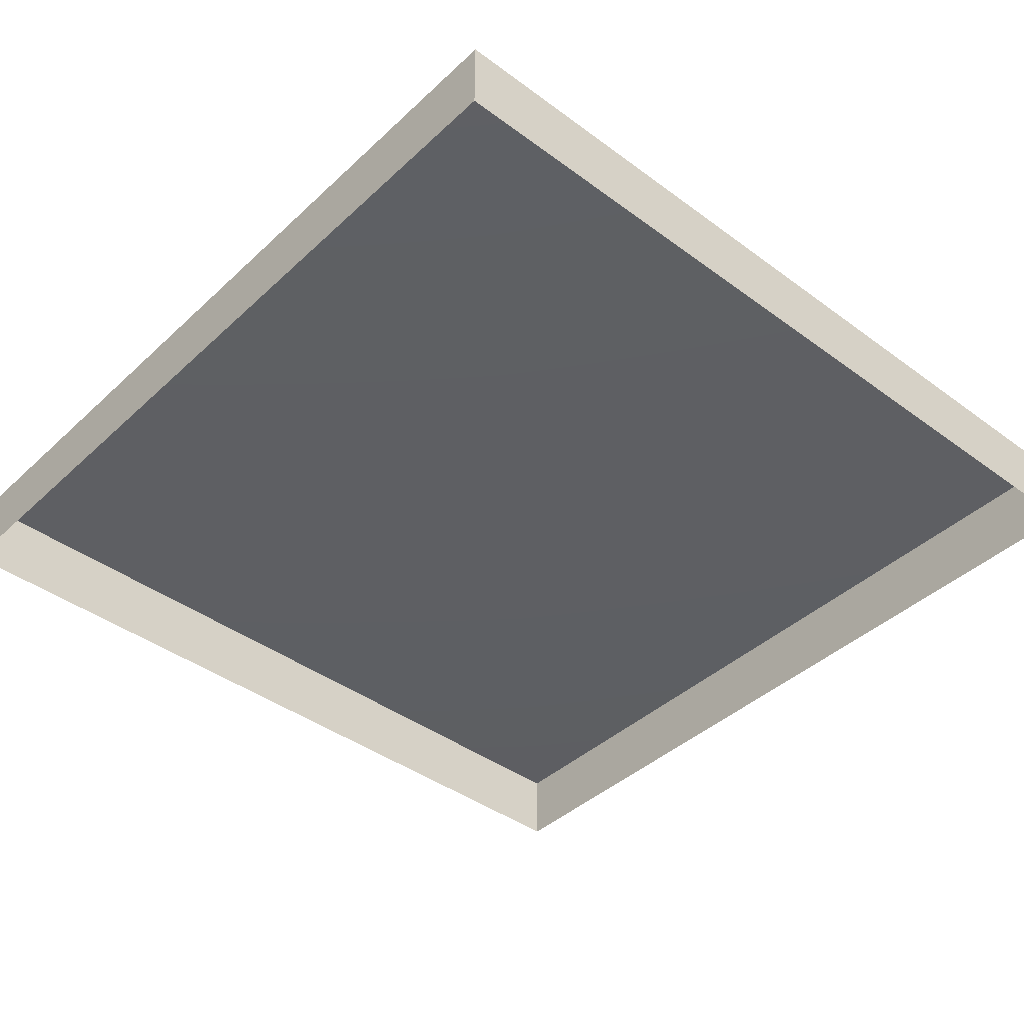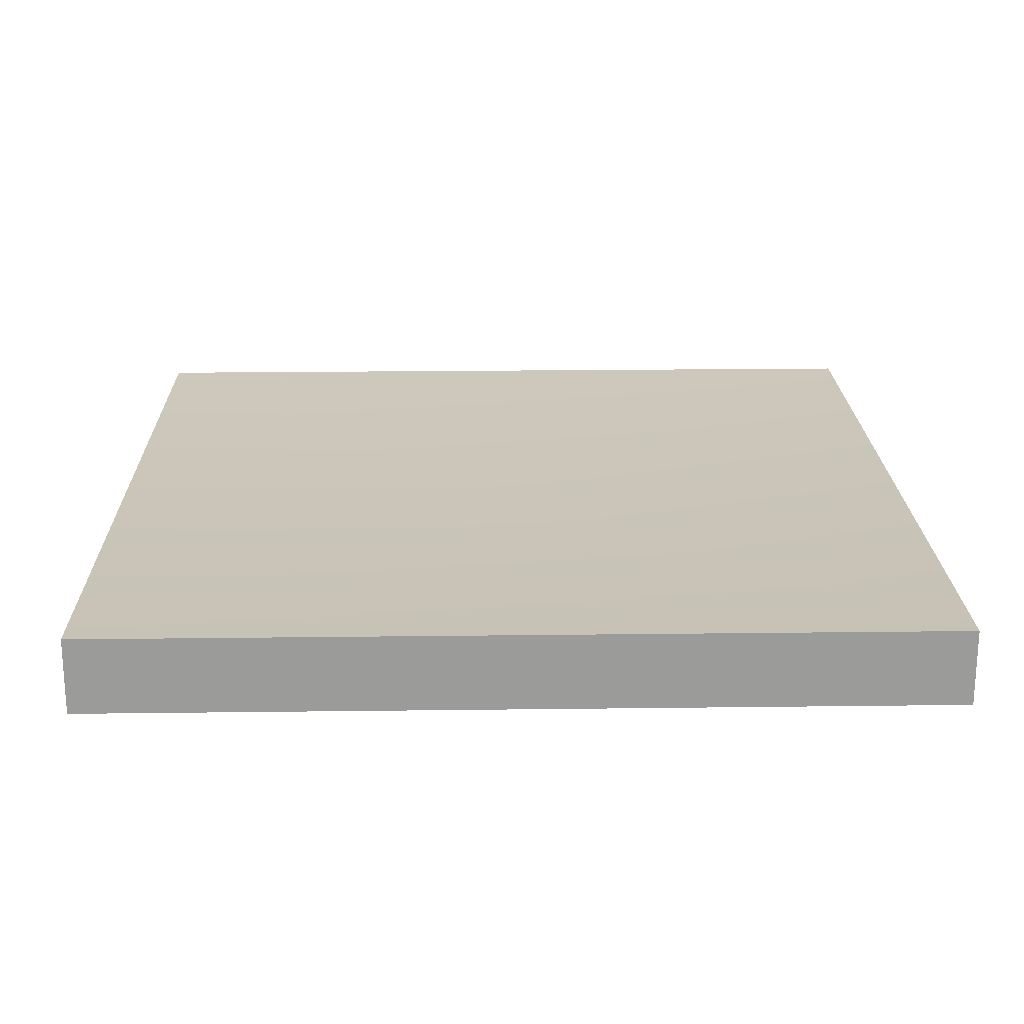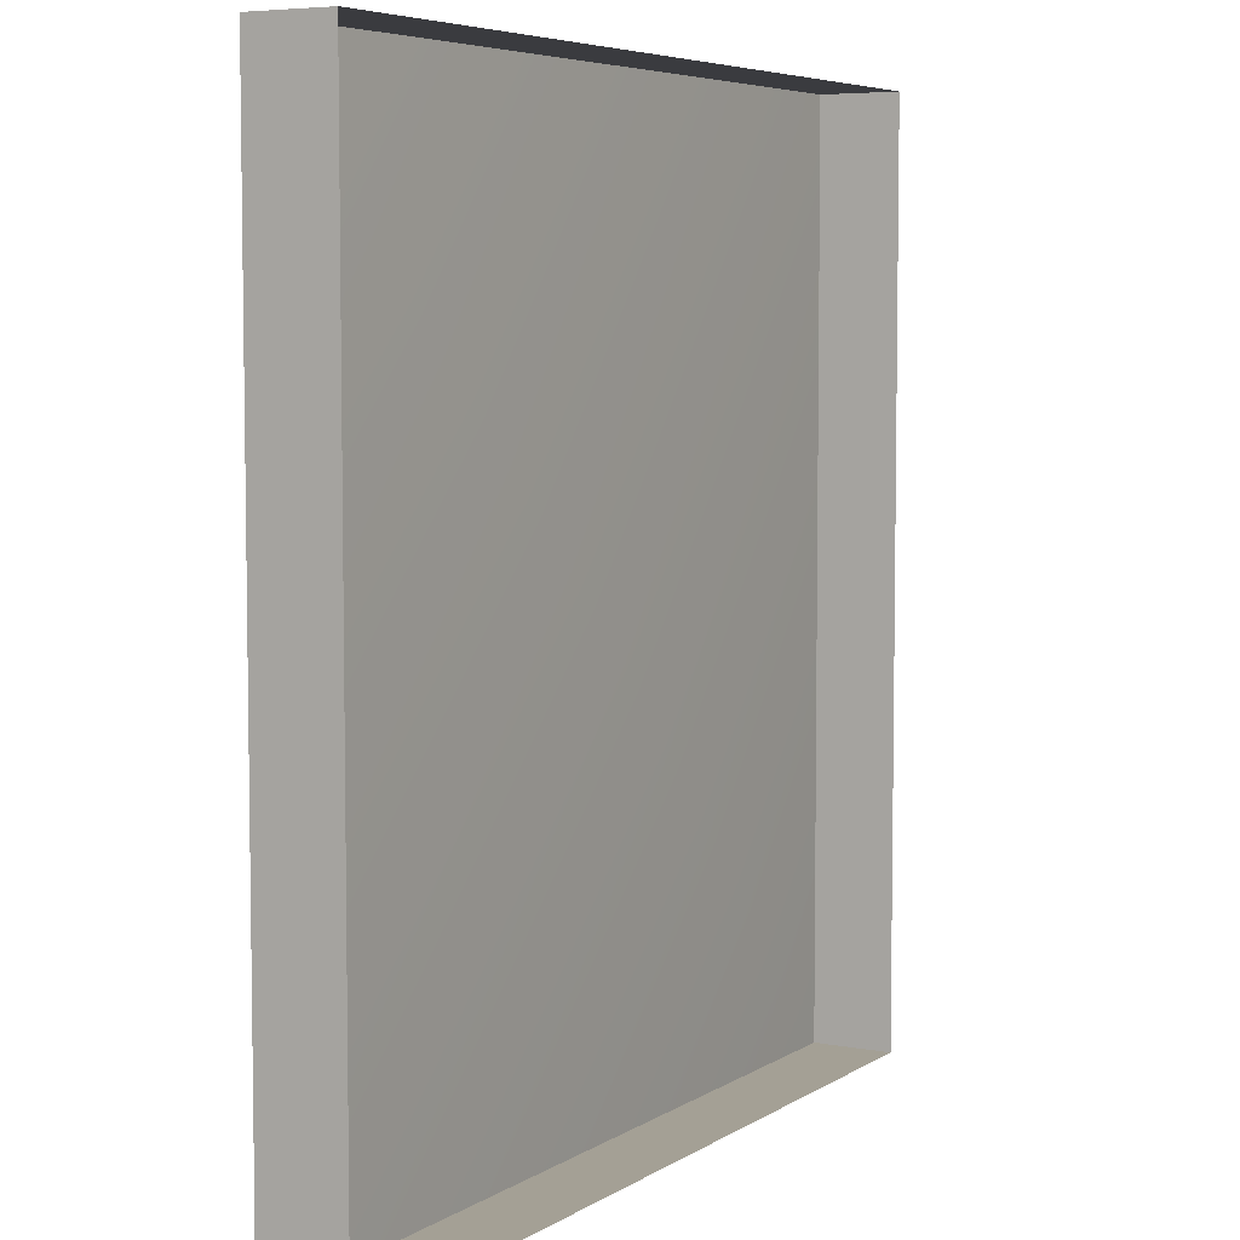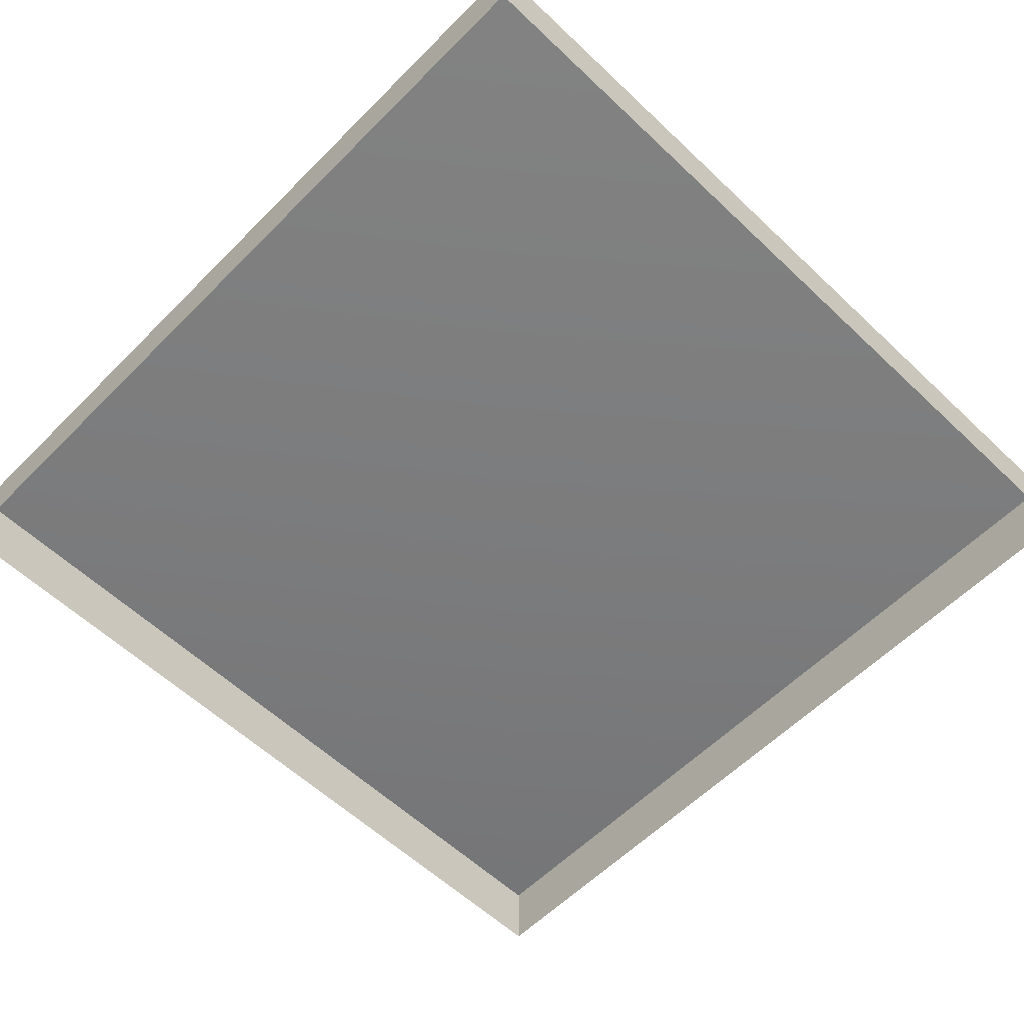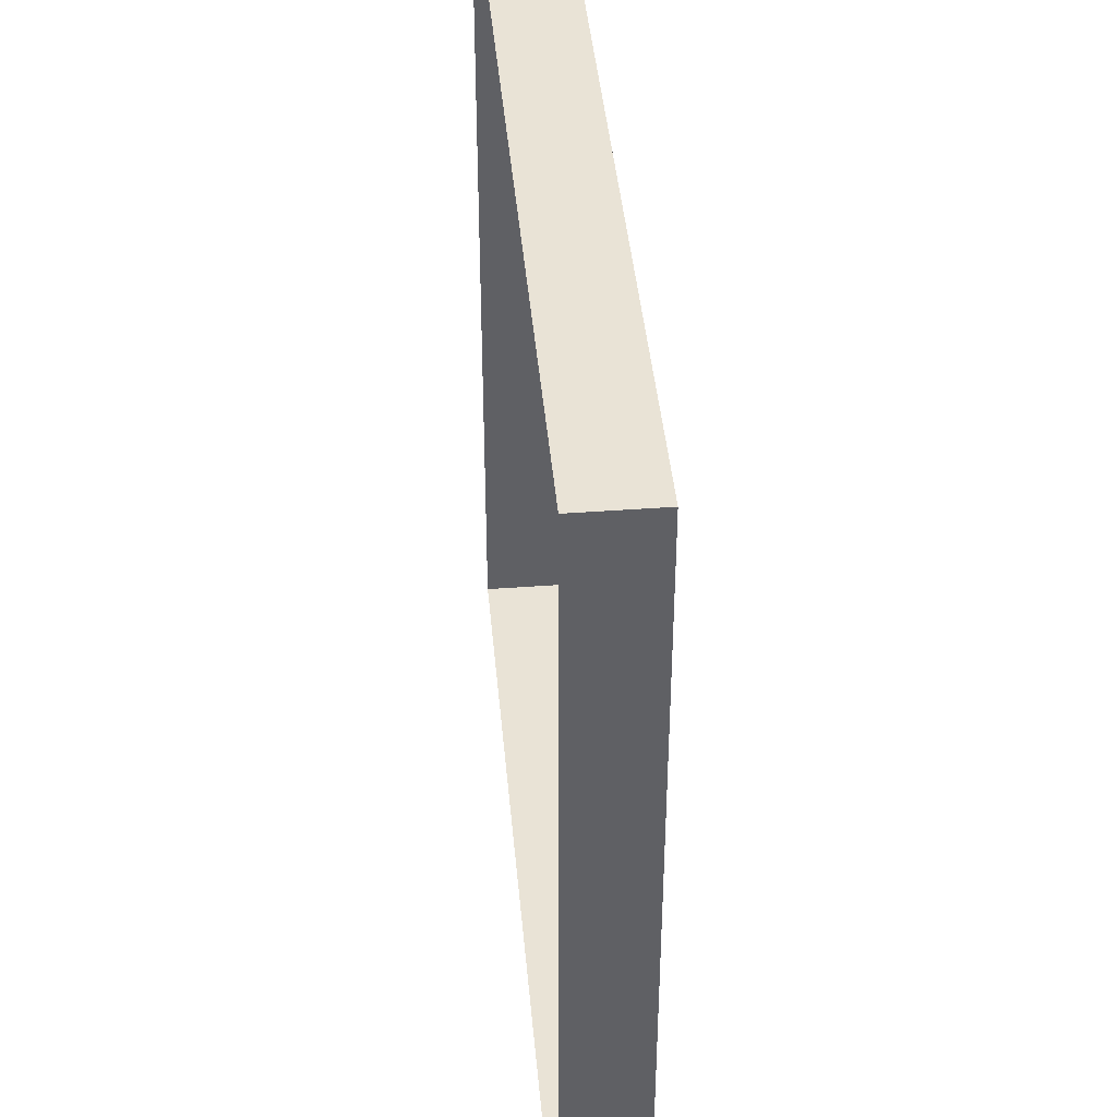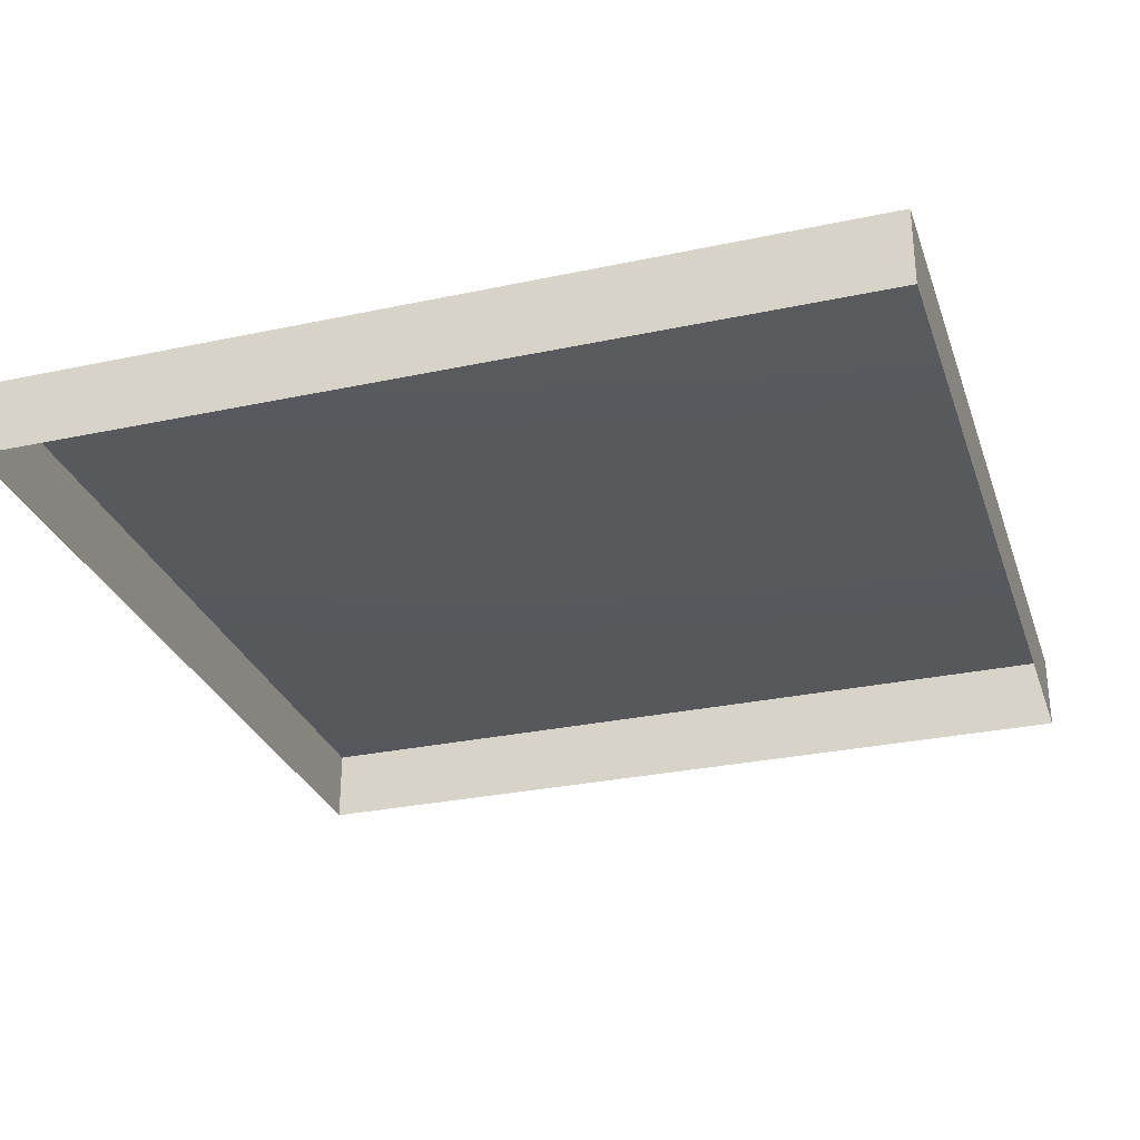
<metadata>
{"format":"obj","ext":"obj","renderer":"f3d","projection":"perspective","resolution":1024,"background":"white","views":[{"elev":-41.3,"azim":48.2,"up":"+Y"},{"elev":20.6,"azim":178.7,"up":"+Y"},{"elev":5.8,"azim":-60.5,"up":"+Z"},{"elev":-58.8,"azim":-134.2,"up":"+Y"},{"elev":42.2,"azim":84.9,"up":"+Z"},{"elev":-29.4,"azim":17.5,"up":"+Y"}]}
</metadata>
<code>
g default
v -0.4 0 0.4
v 0.4 0 0.4
v -0.4 0.07153 0.4
v 0.4 0.07153 0.4
v -0.4 0.07153 -0.4
v 0.4 0.07153 -0.4
v -0.4 0 -0.4
v 0.4 0 -0.4
v 0 0.04991 0
g treeHole_1_v5
f 1 2 4 3
f 9 3 4
f 9 4 6
f 9 6 5
f 9 5 3
f 5 6 8 7
f 2 8 6 4
f 7 1 3 5

</code>
